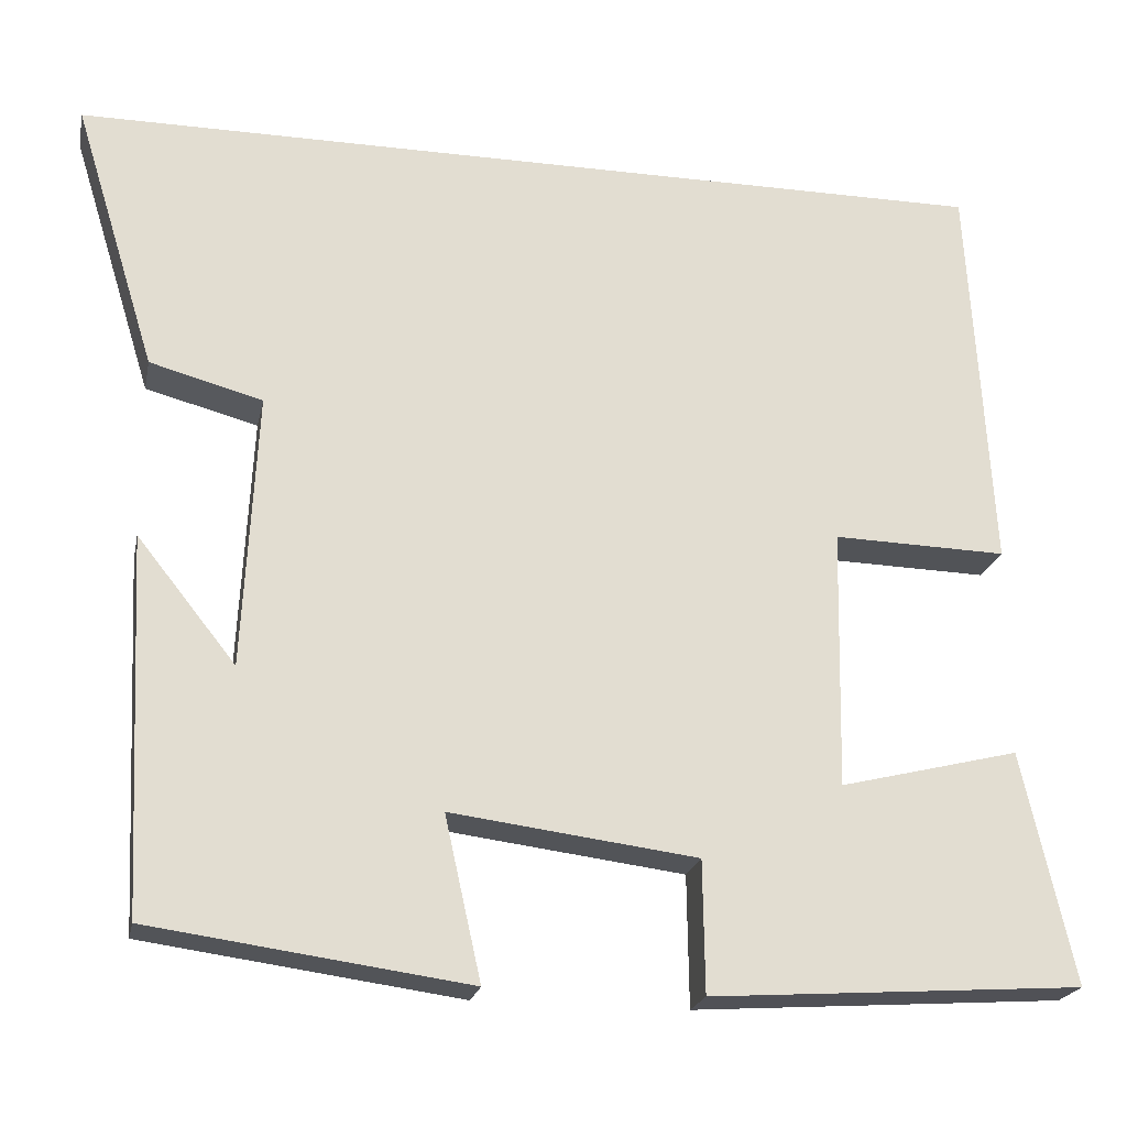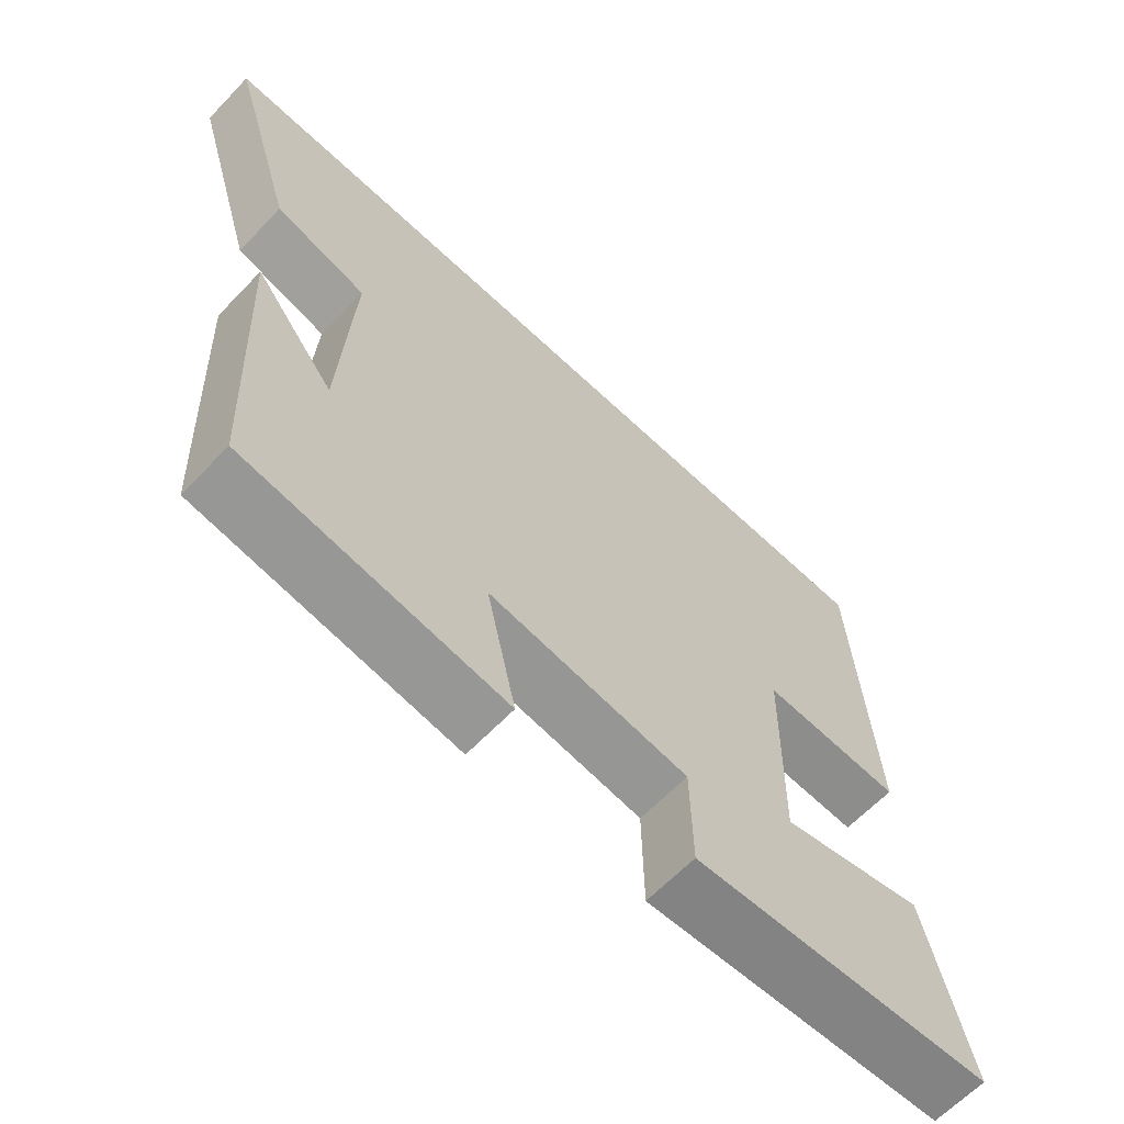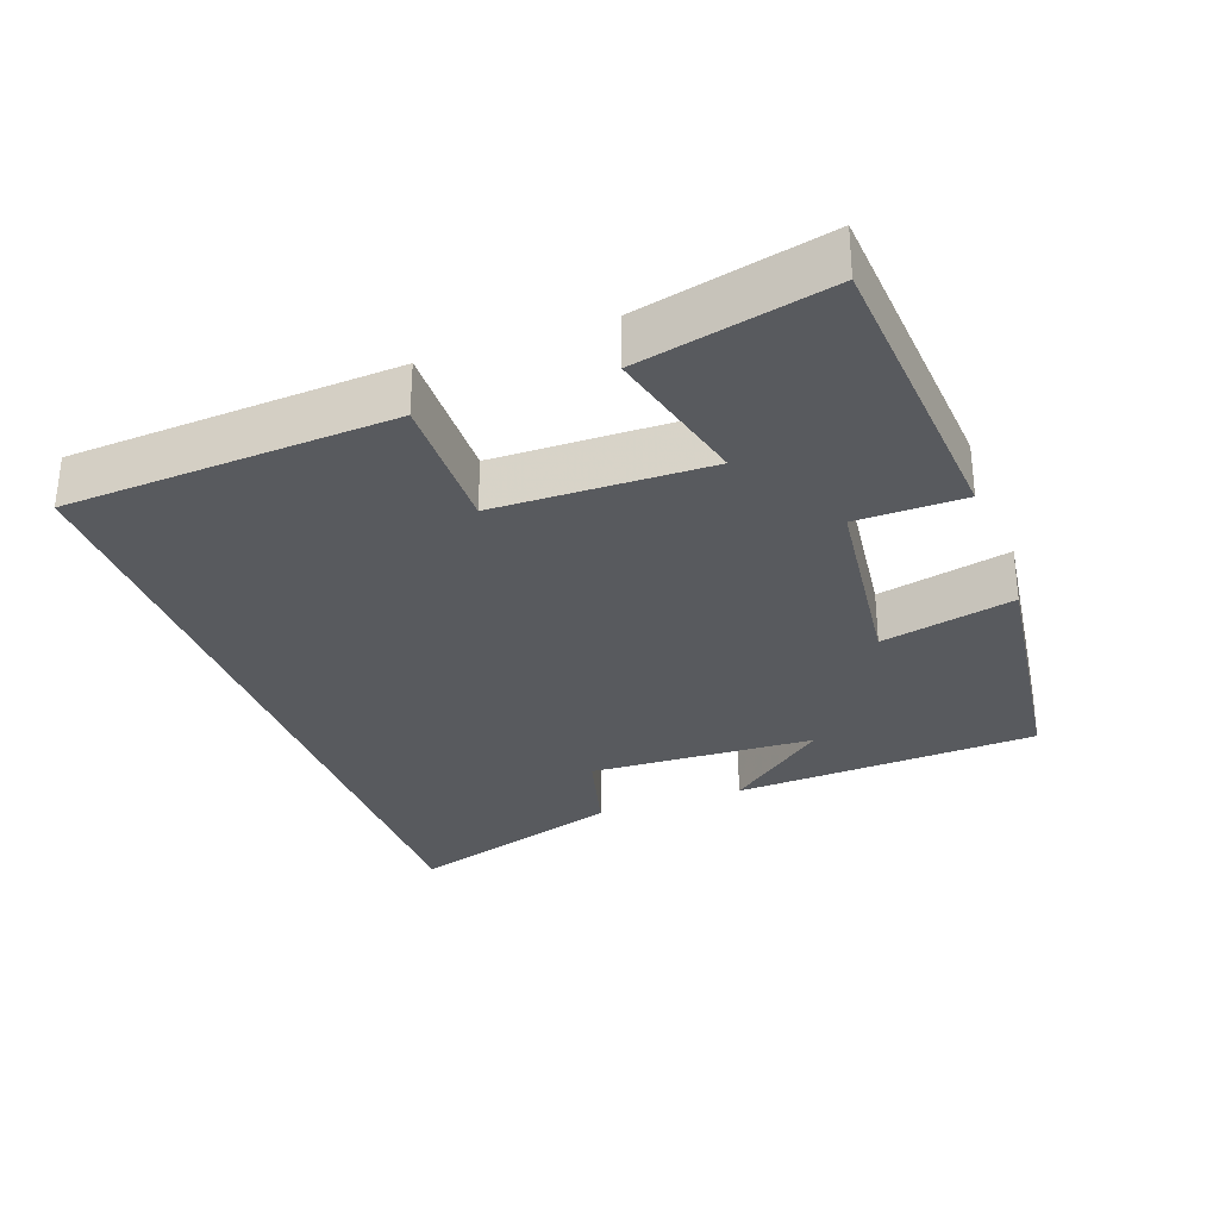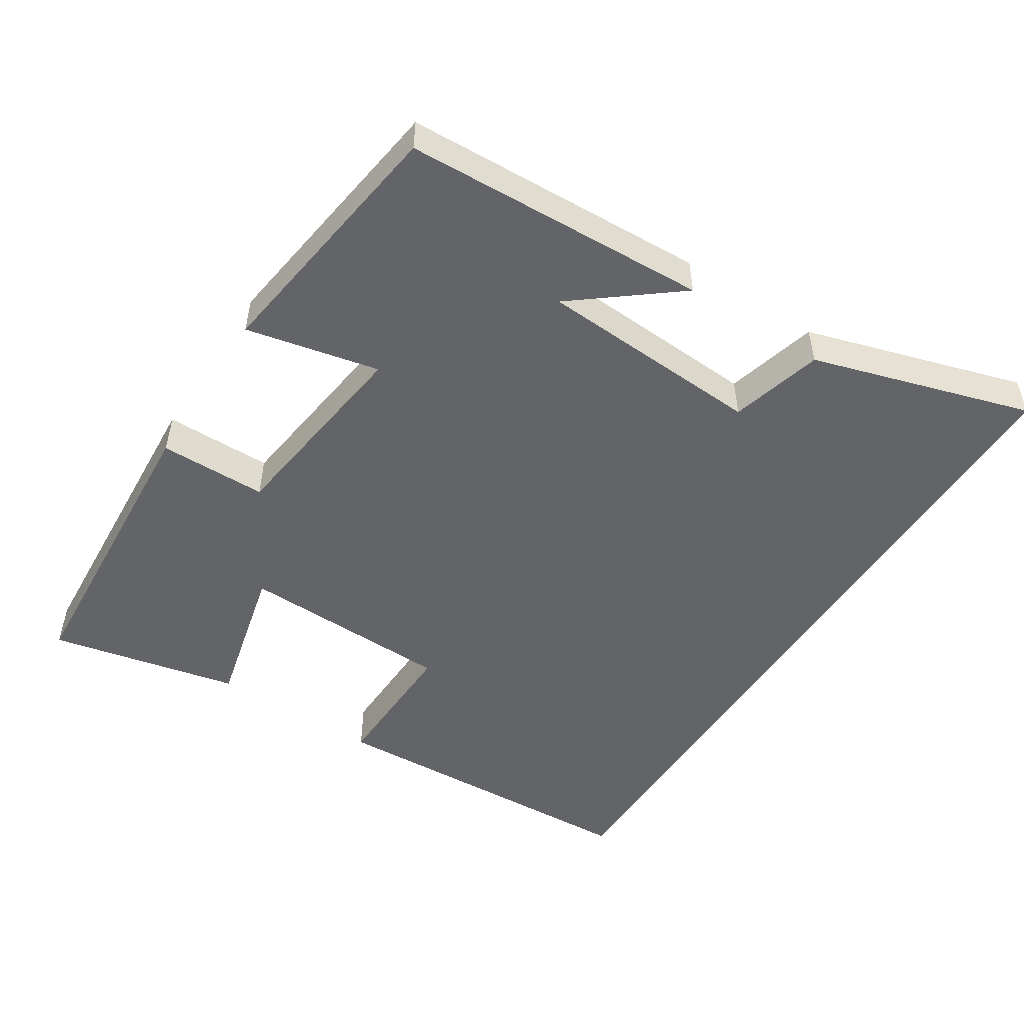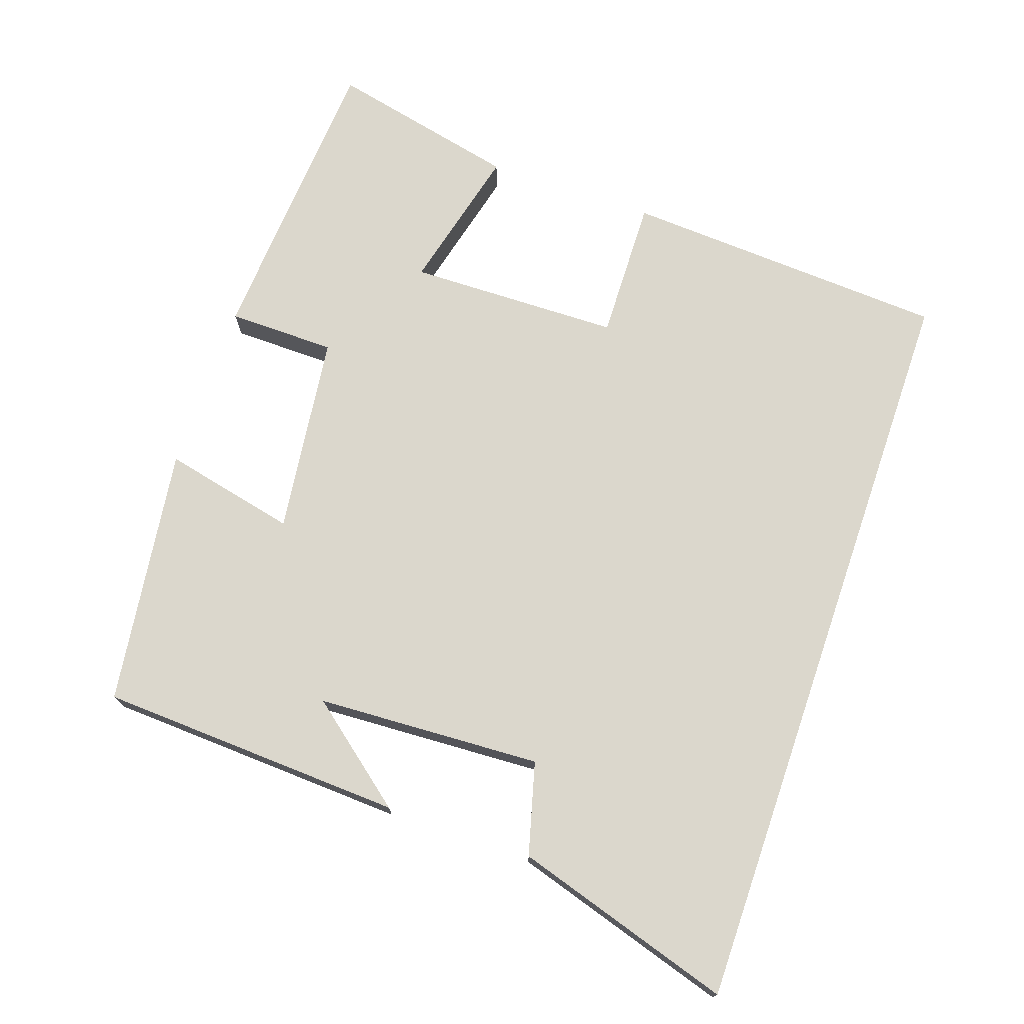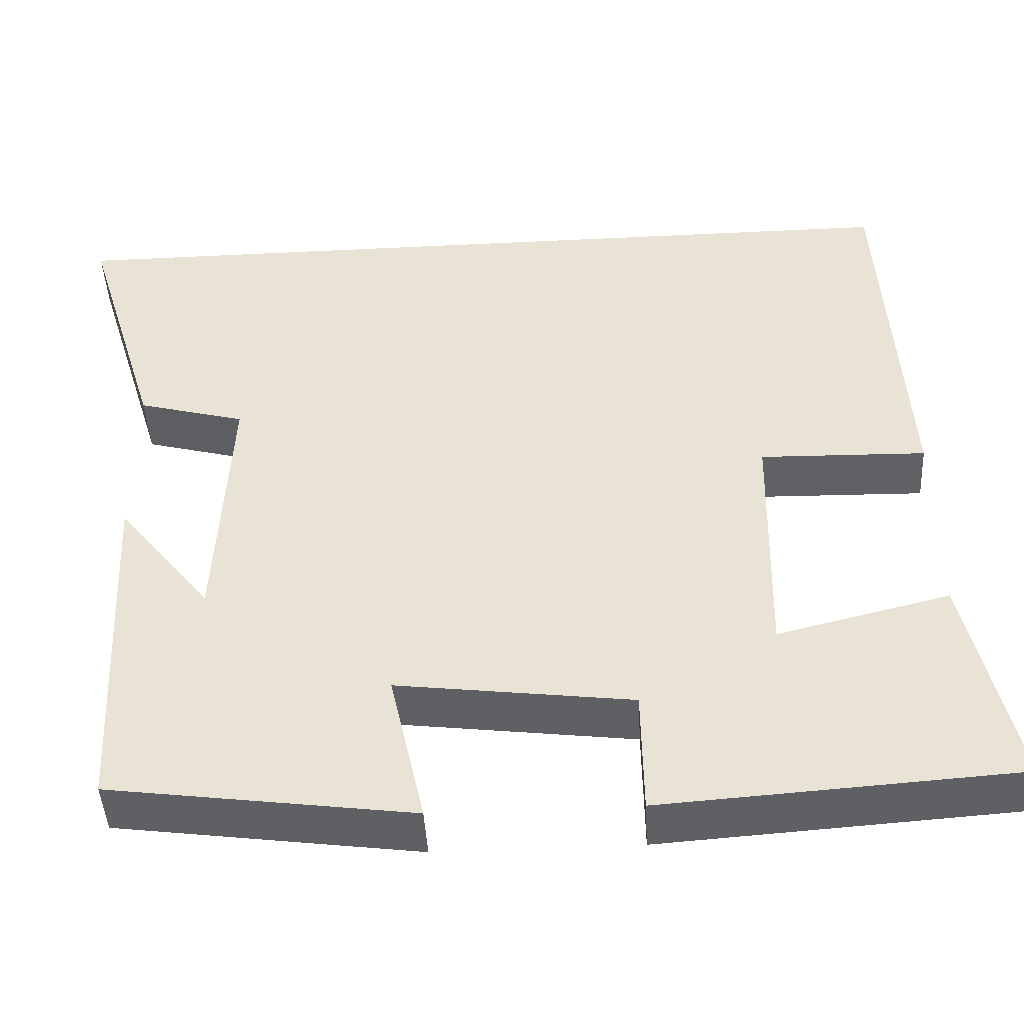
<metadata>
{"format":"obj","ext":"obj","renderer":"f3d","projection":"perspective","resolution":1024,"background":"white","views":[{"elev":-21.7,"azim":-11.6,"up":"+Z"},{"elev":-63.6,"azim":-43.7,"up":"+Z"},{"elev":-30.7,"azim":110.2,"up":"+Y"},{"elev":-51.1,"azim":-122.9,"up":"+Y"},{"elev":73.3,"azim":-71.0,"up":"+Y"},{"elev":-45.3,"azim":3.2,"up":"+Z"}]}
</metadata>
<code>
v 0.56 0.07 -0.471
v 0.131 0.07 -0.5
v 0.129 0.07 -0.348
v -0.155 0.07 -0.312
v -0.113 0.07 -0.5
v -0.479 0.07 -0.45
v -0.5 0.07 -0.019
v -0.386 0.07 -0.162
v -0.37 0.07 0.156
v -0.5 0.07 0.191
v -0.595 0.07 0.5
v 0.474 0.07 0.5
v 0.5 0.07 0.04
v 0.299 0.07 0.045
v 0.293 0.07 -0.255
v 0.5 0.07 -0.204
v 0.56 0 -0.471
v 0.131 0 -0.5
v 0.129 0 -0.348
v -0.155 0 -0.312
v -0.113 0 -0.5
v -0.479 0 -0.45
v -0.5 0 -0.019
v -0.386 0 -0.162
v -0.37 0 0.156
v -0.5 0 0.191
v -0.595 0 0.5
v 0.474 0 0.5
v 0.5 0 0.04
v 0.299 0 0.045
v 0.293 0 -0.255
v 0.5 0 -0.204
f 15 16 1 2
f 14 15 2 3
f 11 12 13 14
f 9 10 11 14
f 8 9 14 3
f 6 7 8
f 4 5 6 8
f 3 4 8
f 18 17 32 31
f 19 18 31 30
f 30 29 28 27
f 30 27 26 25
f 19 30 25 24
f 24 23 22
f 24 22 21 20
f 24 20 19
f 1 17 18 2
f 2 18 19 3
f 3 19 20 4
f 4 20 21 5
f 5 21 22 6
f 6 22 23 7
f 7 23 24 8
f 8 24 25 9
f 9 25 26 10
f 10 26 27 11
f 11 27 28 12
f 12 28 29 13
f 13 29 30 14
f 14 30 31 15
f 15 31 32 16
f 16 32 17 1

</code>
